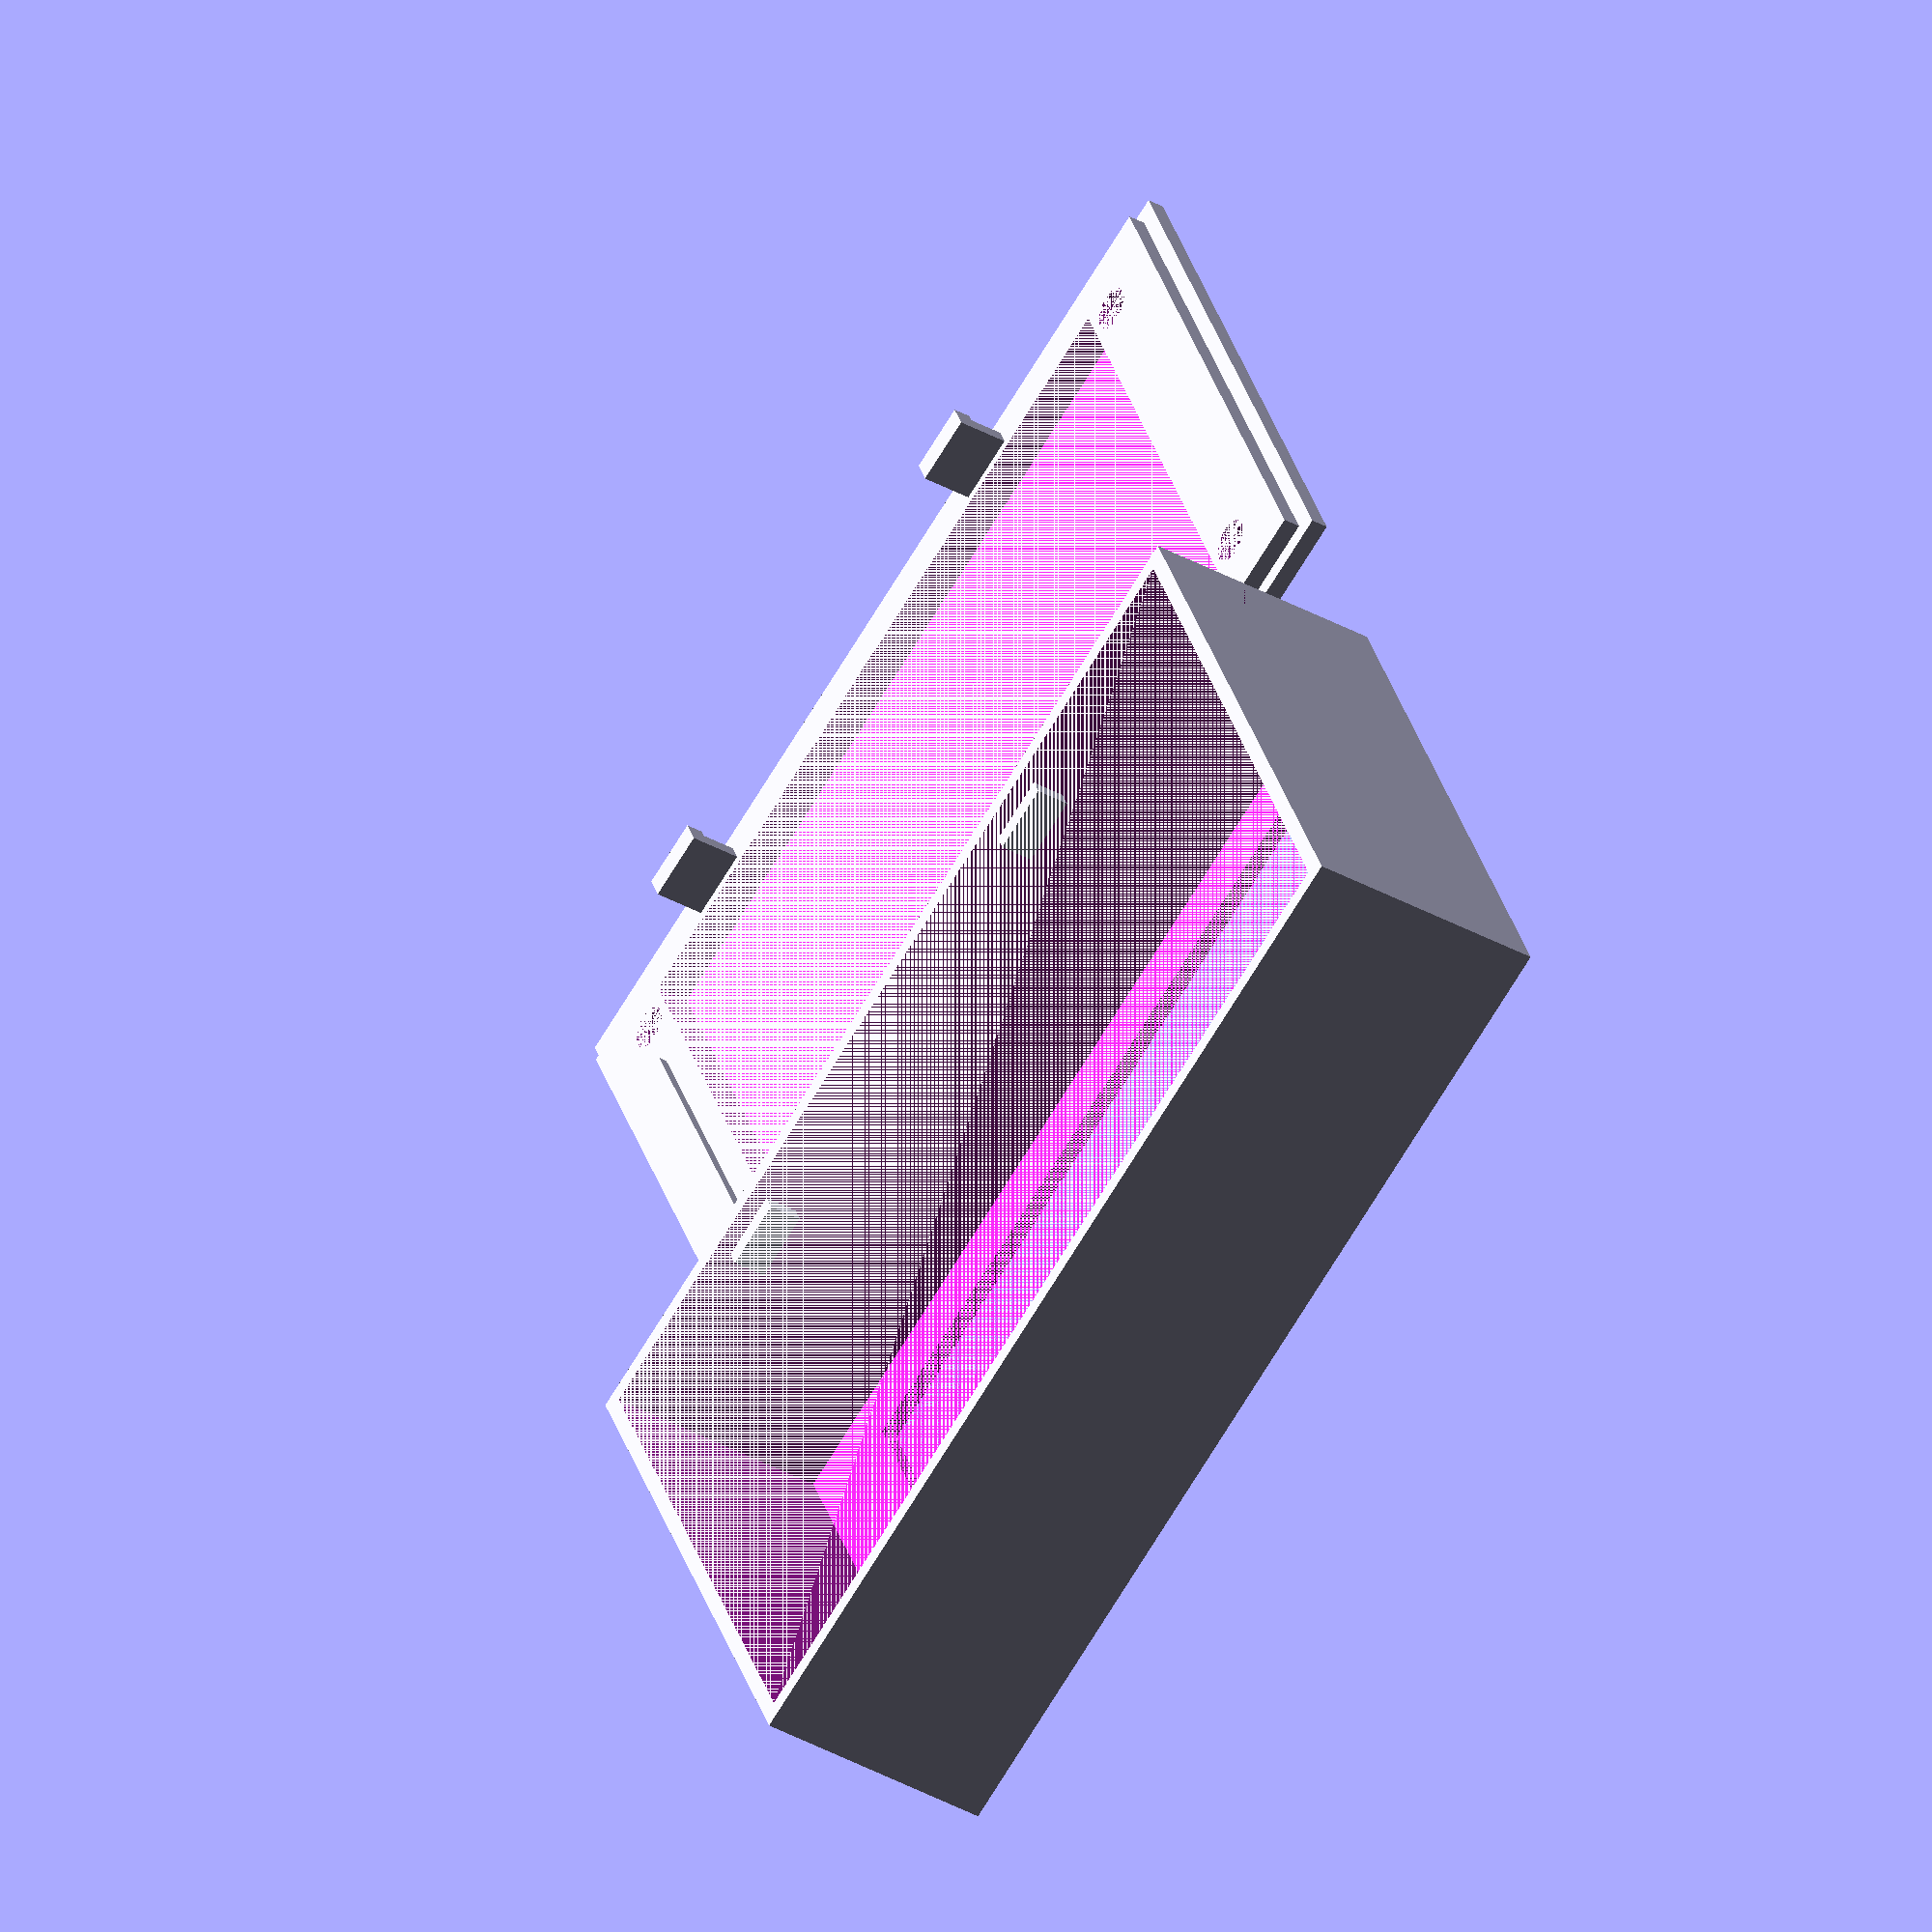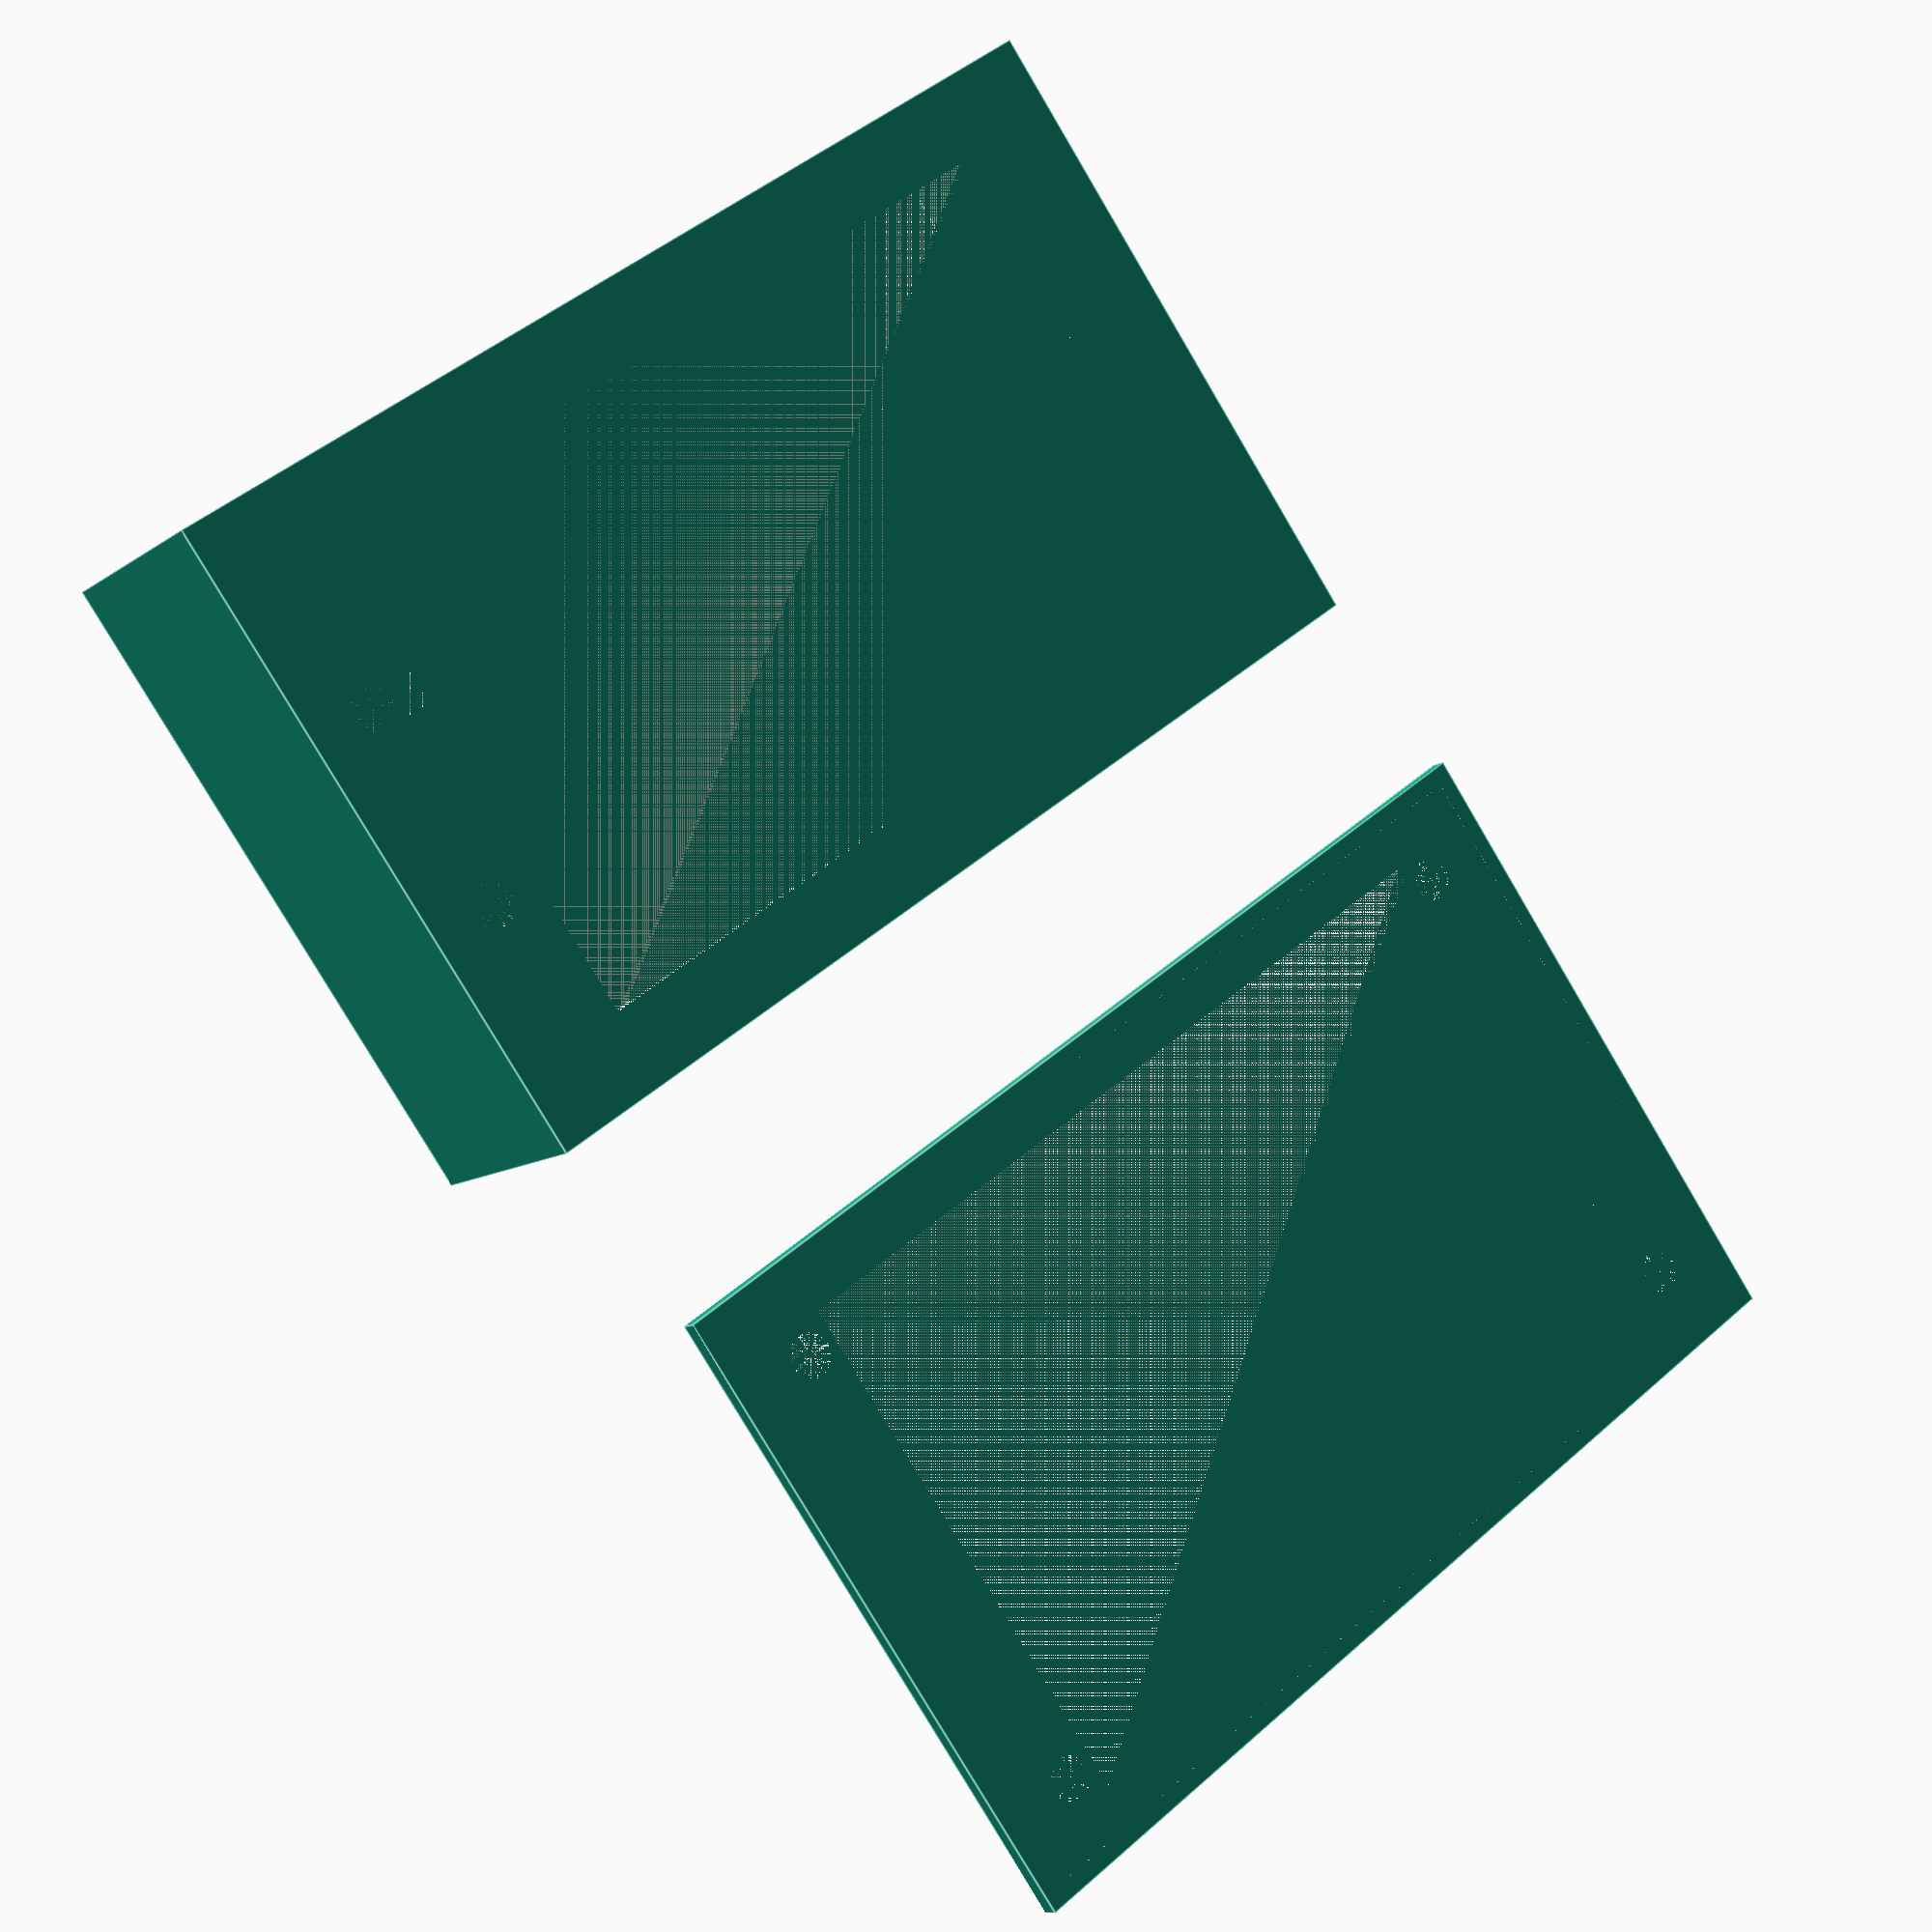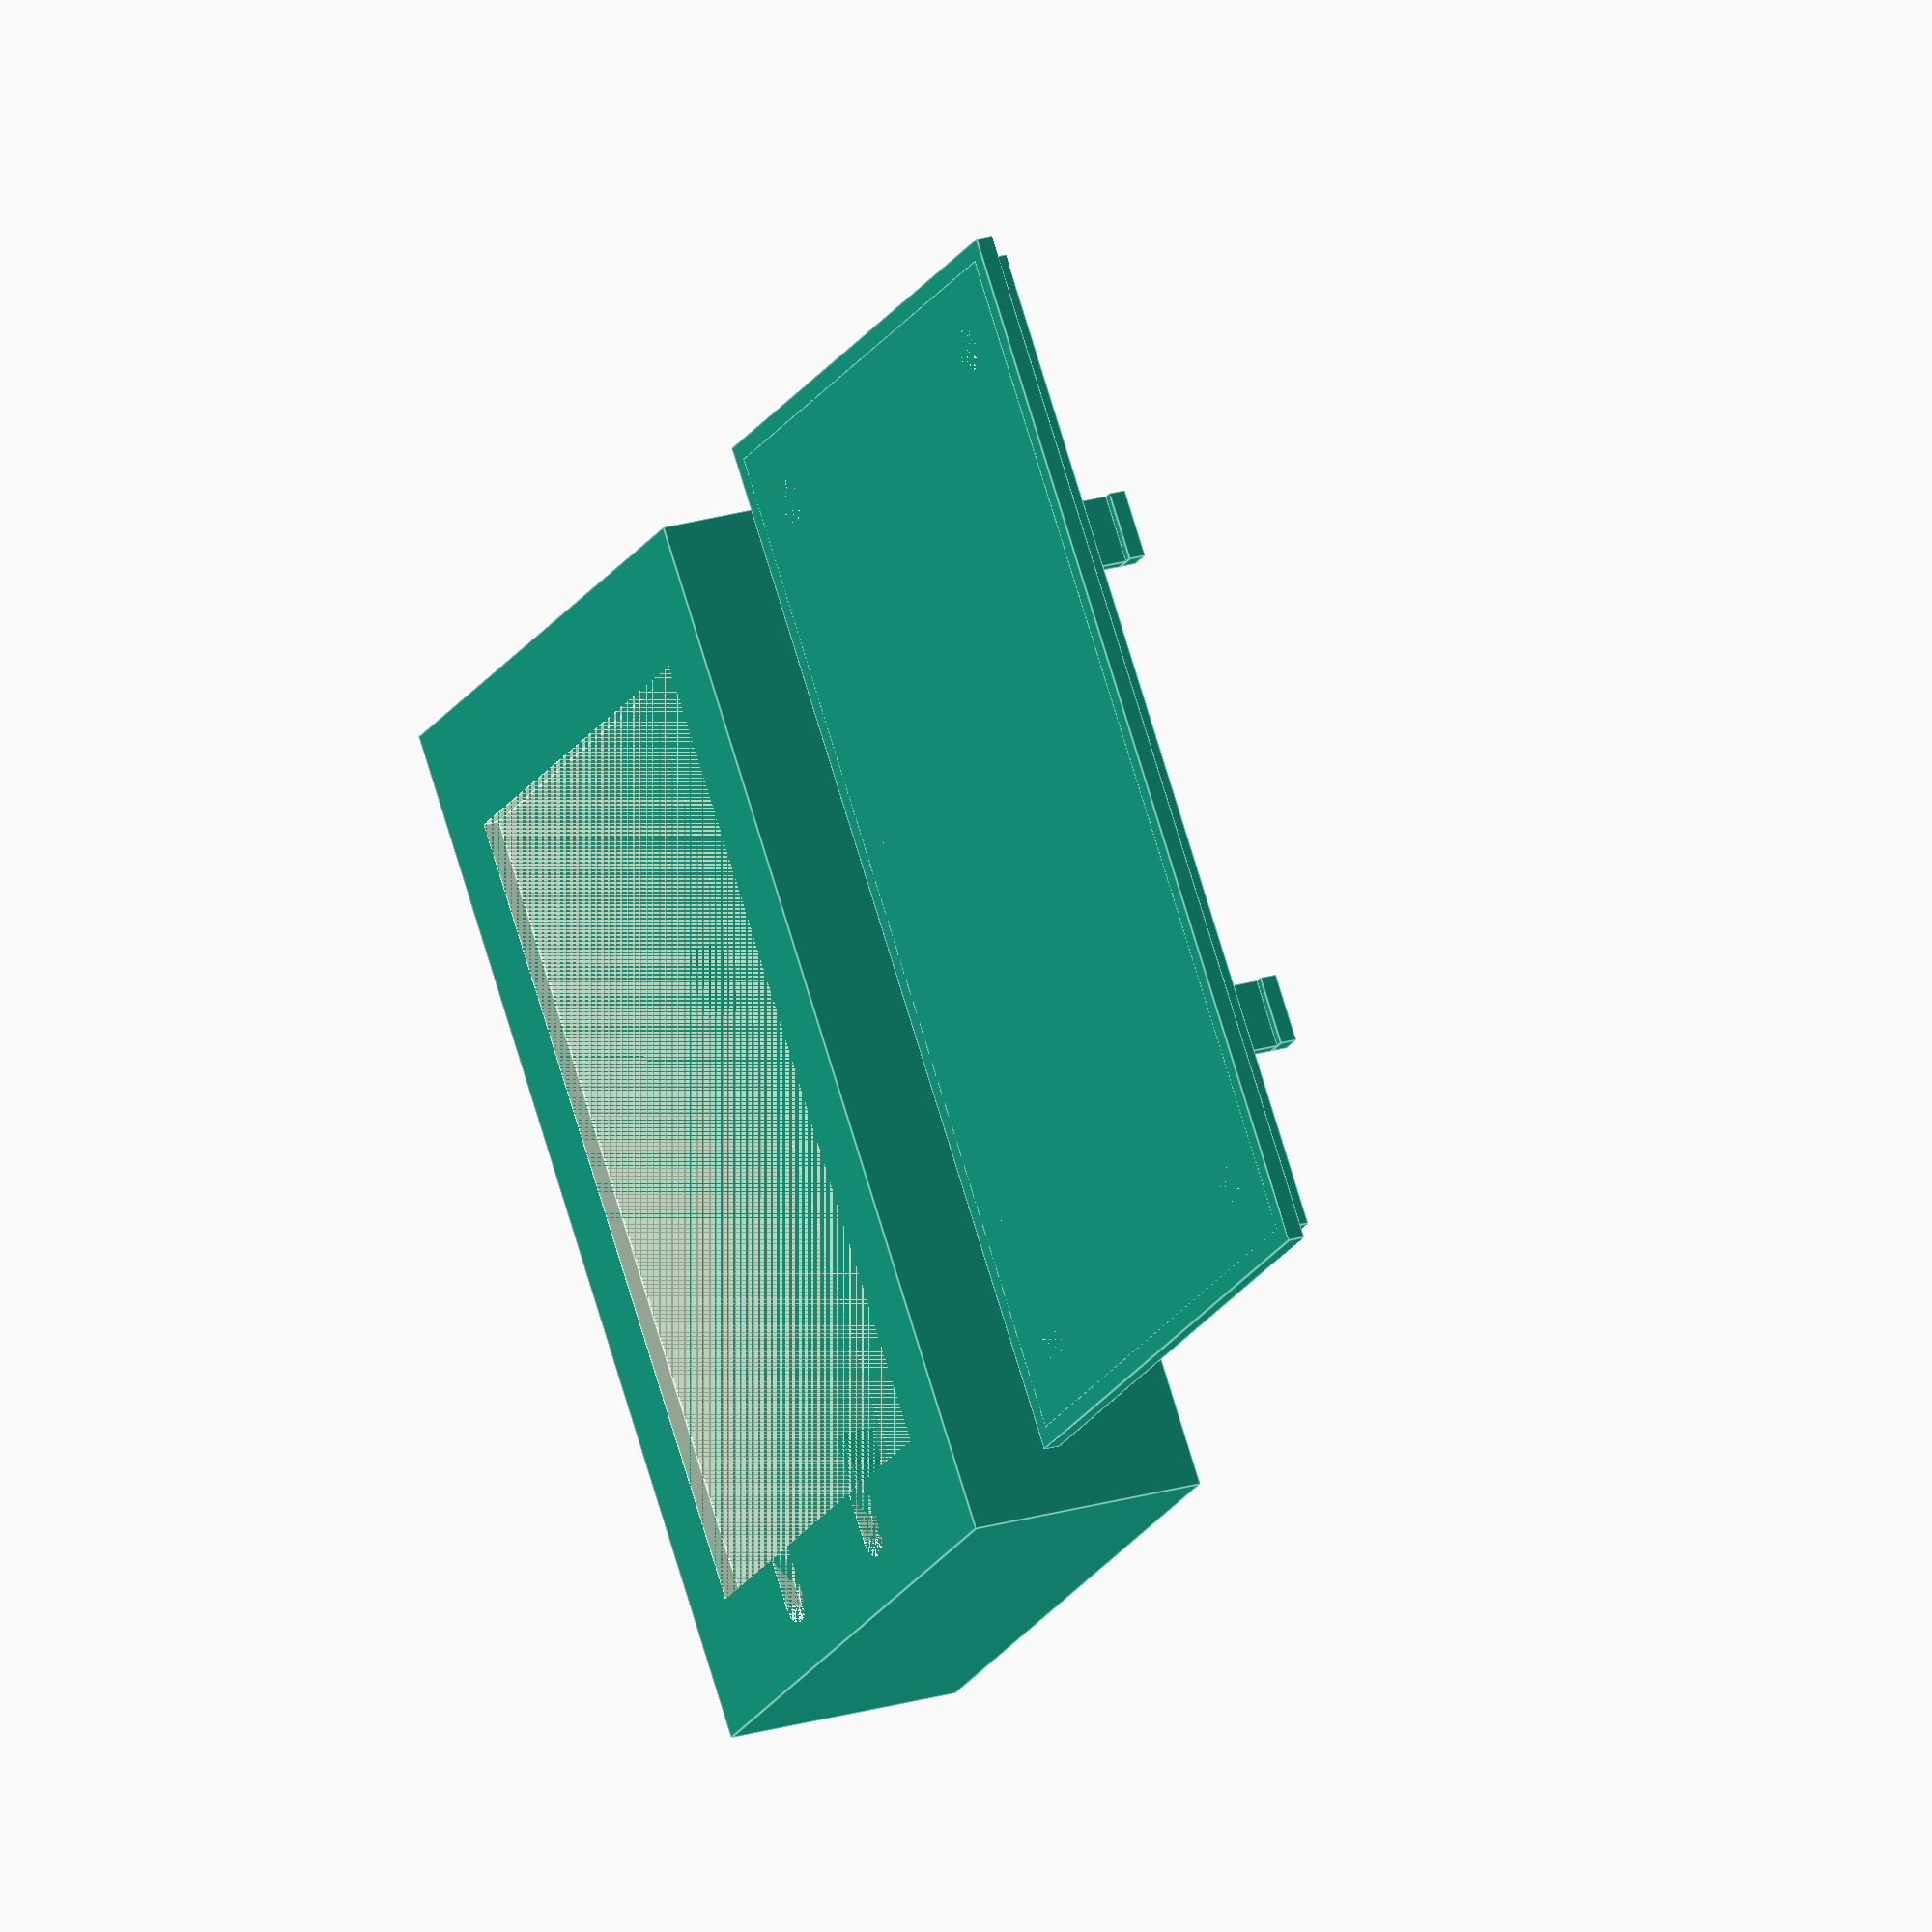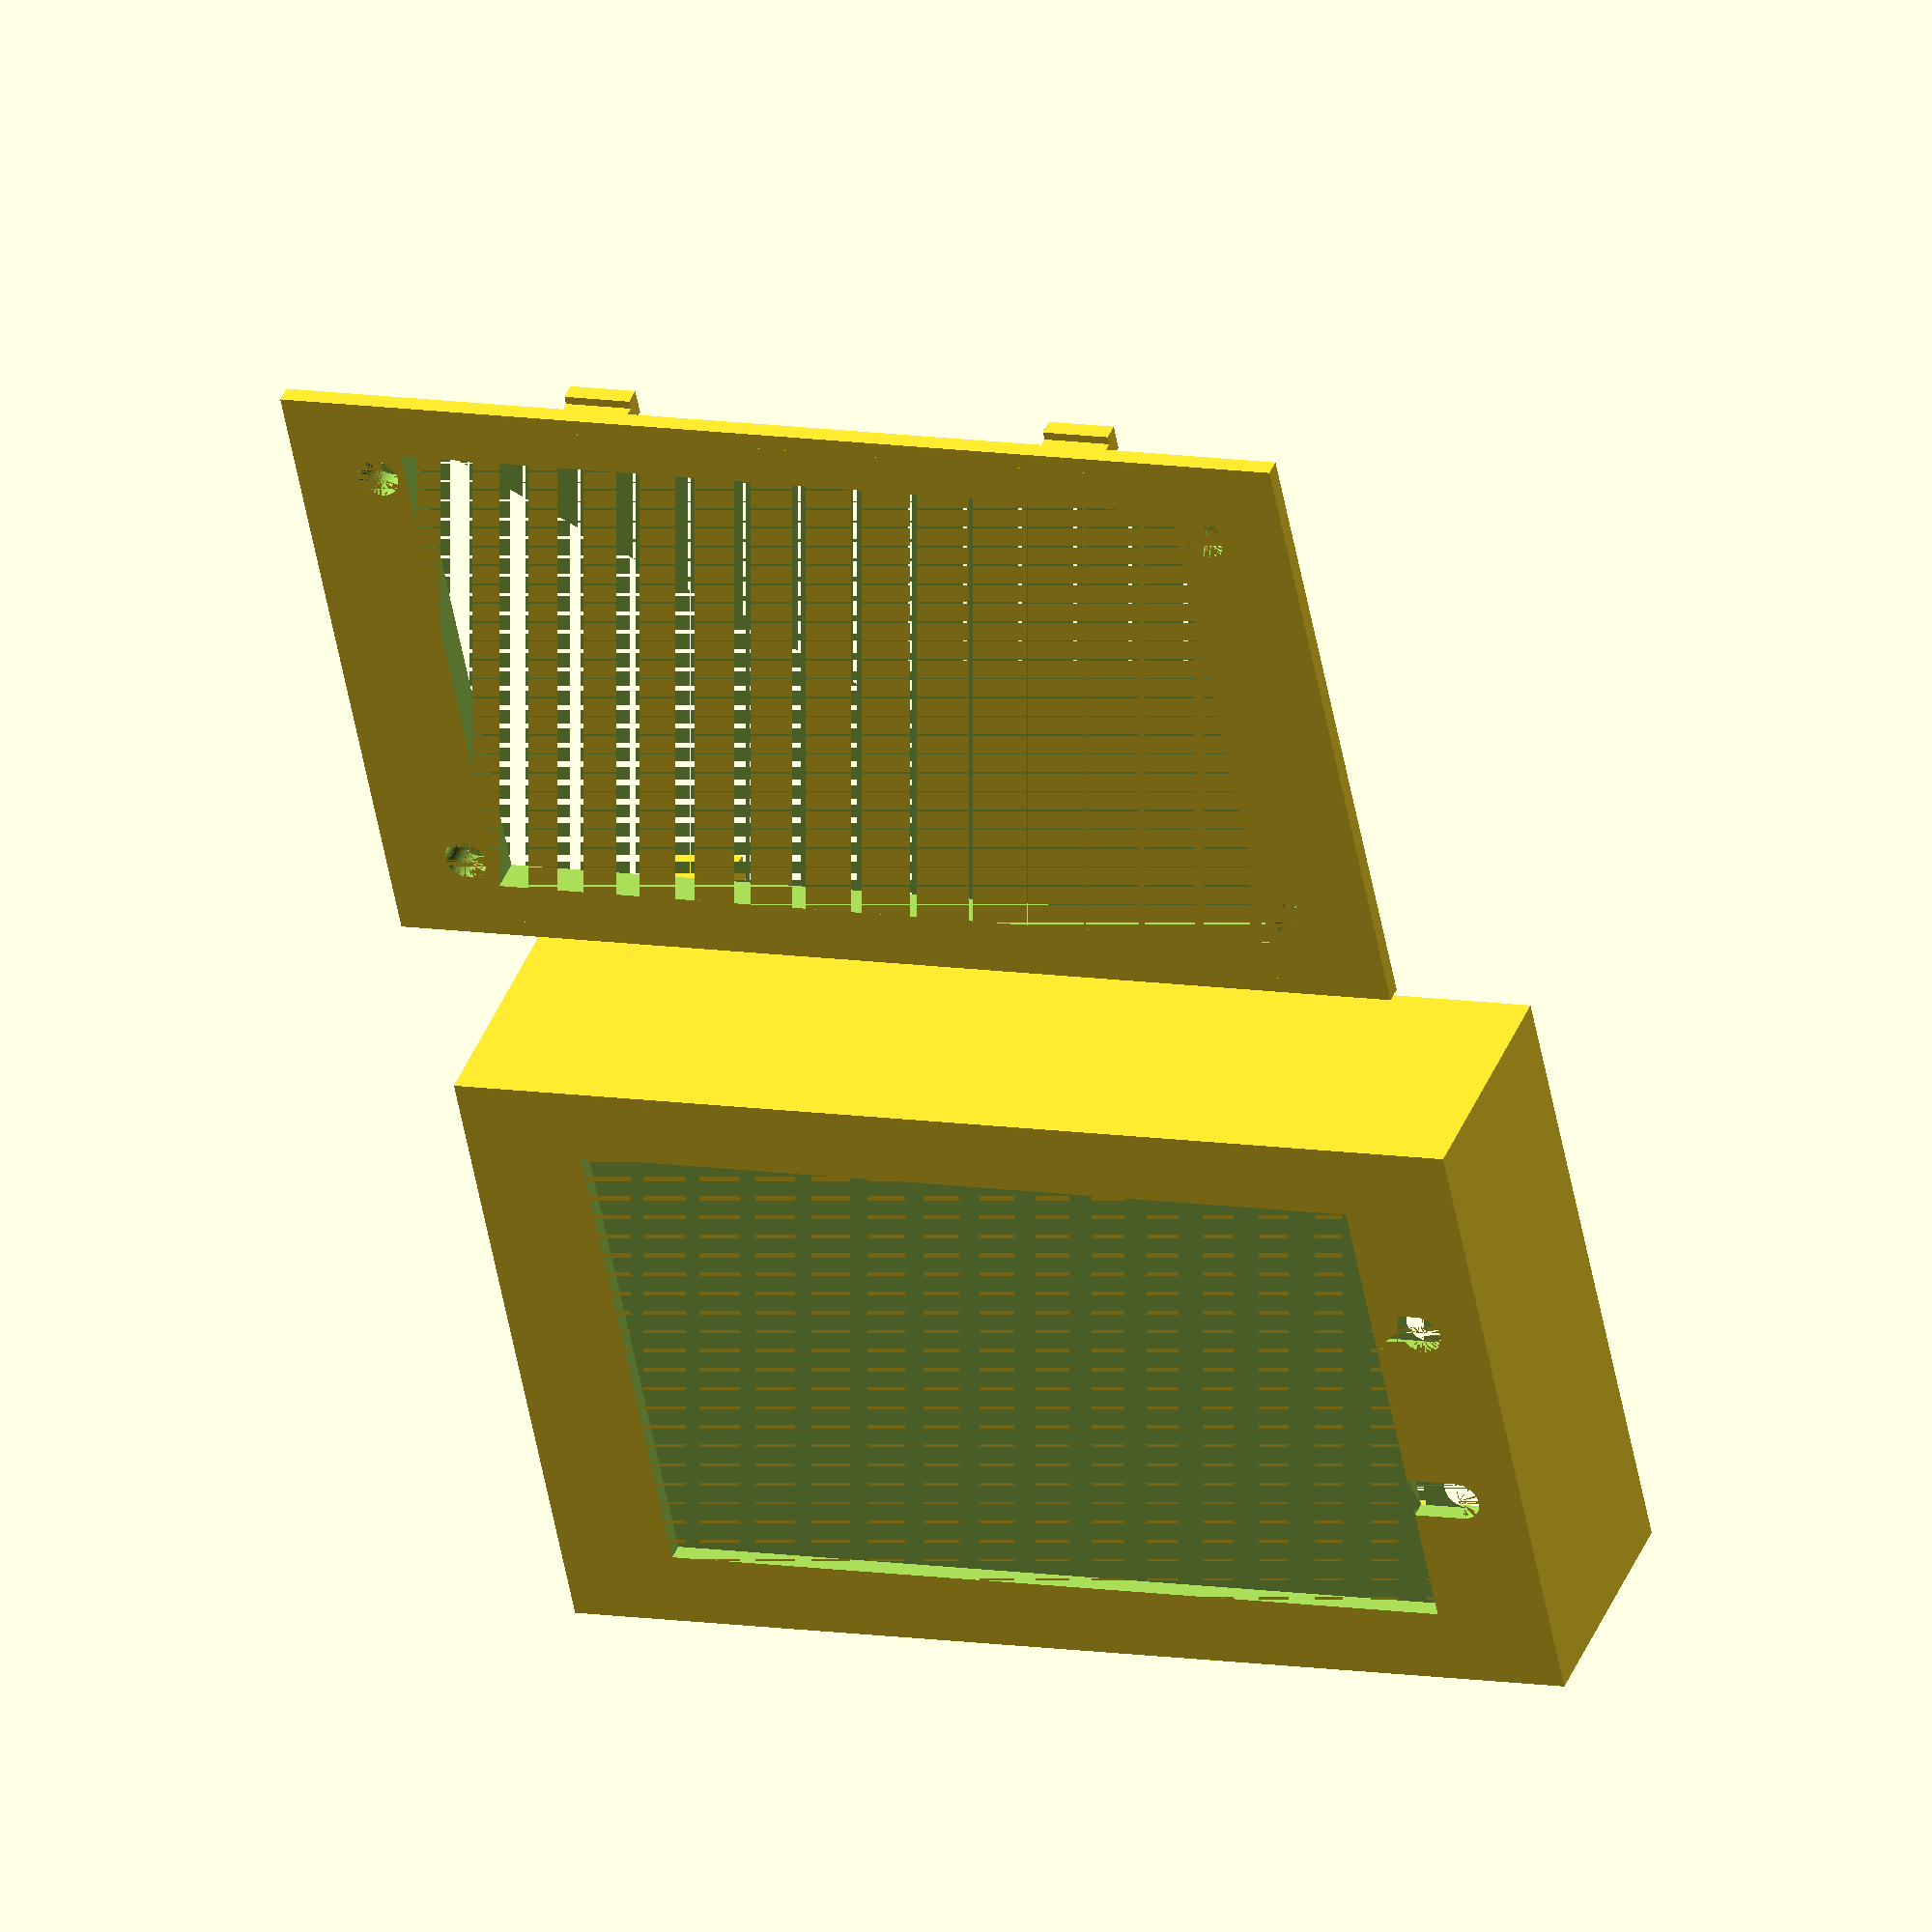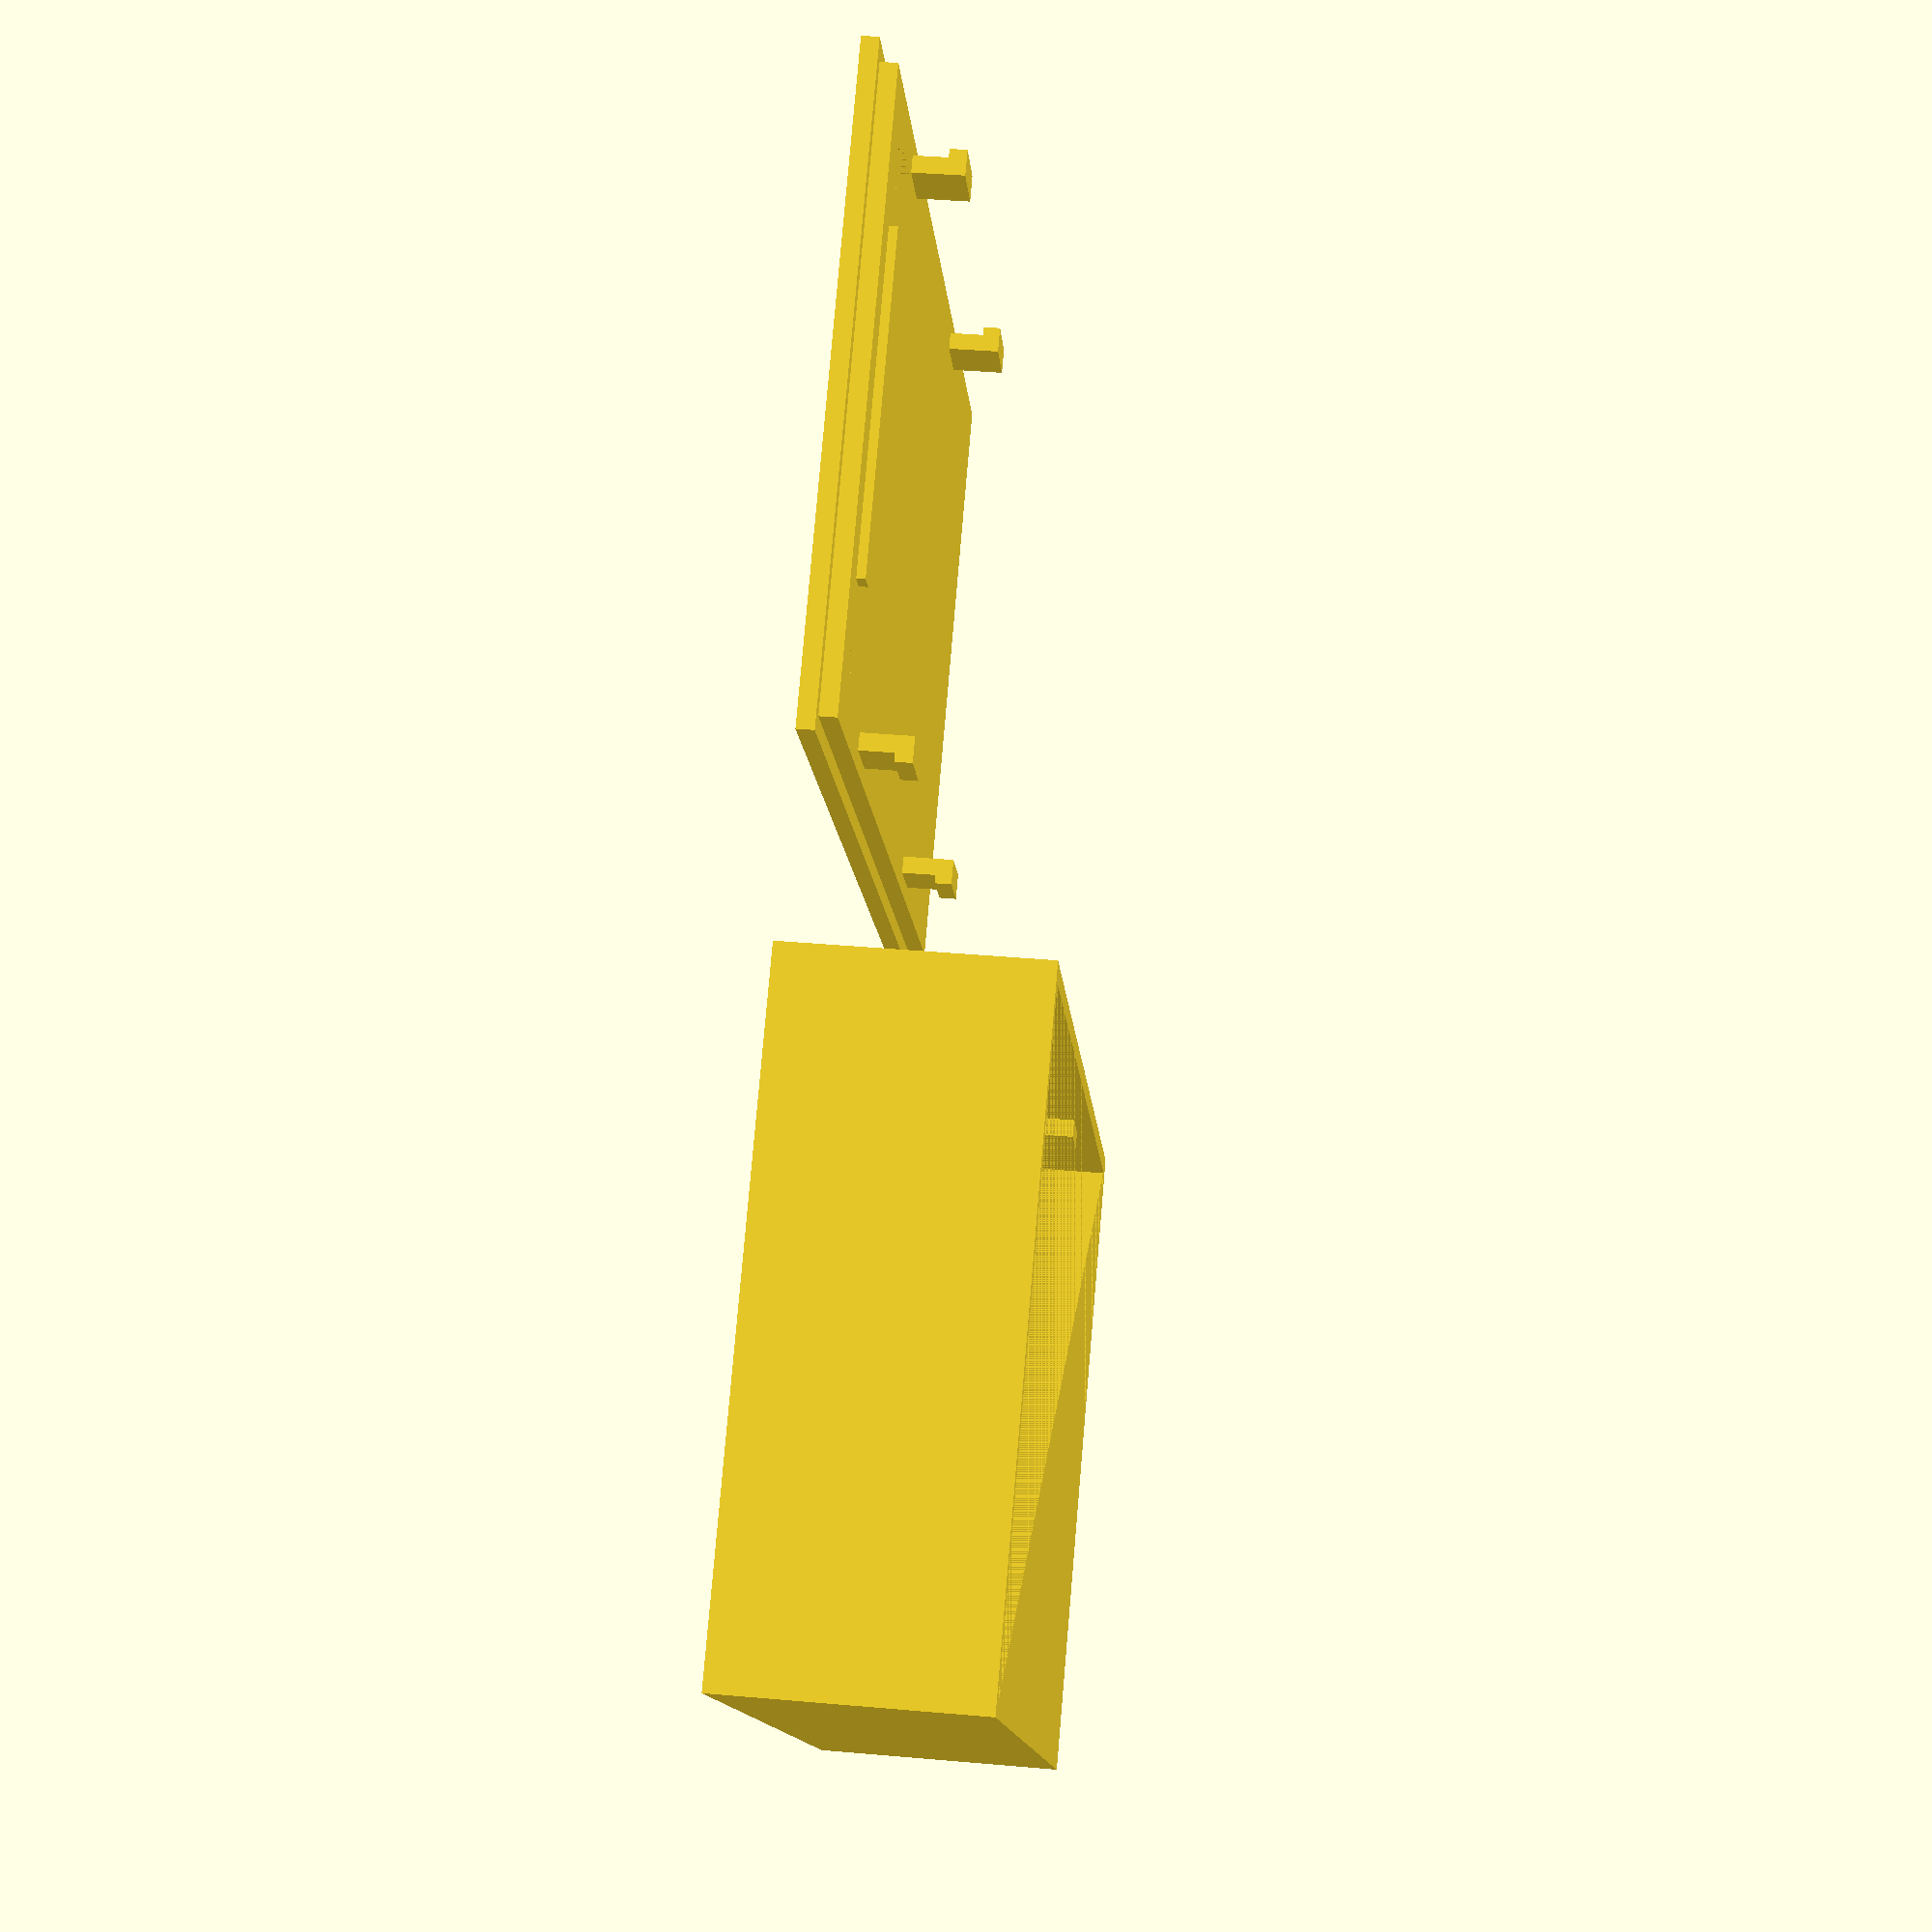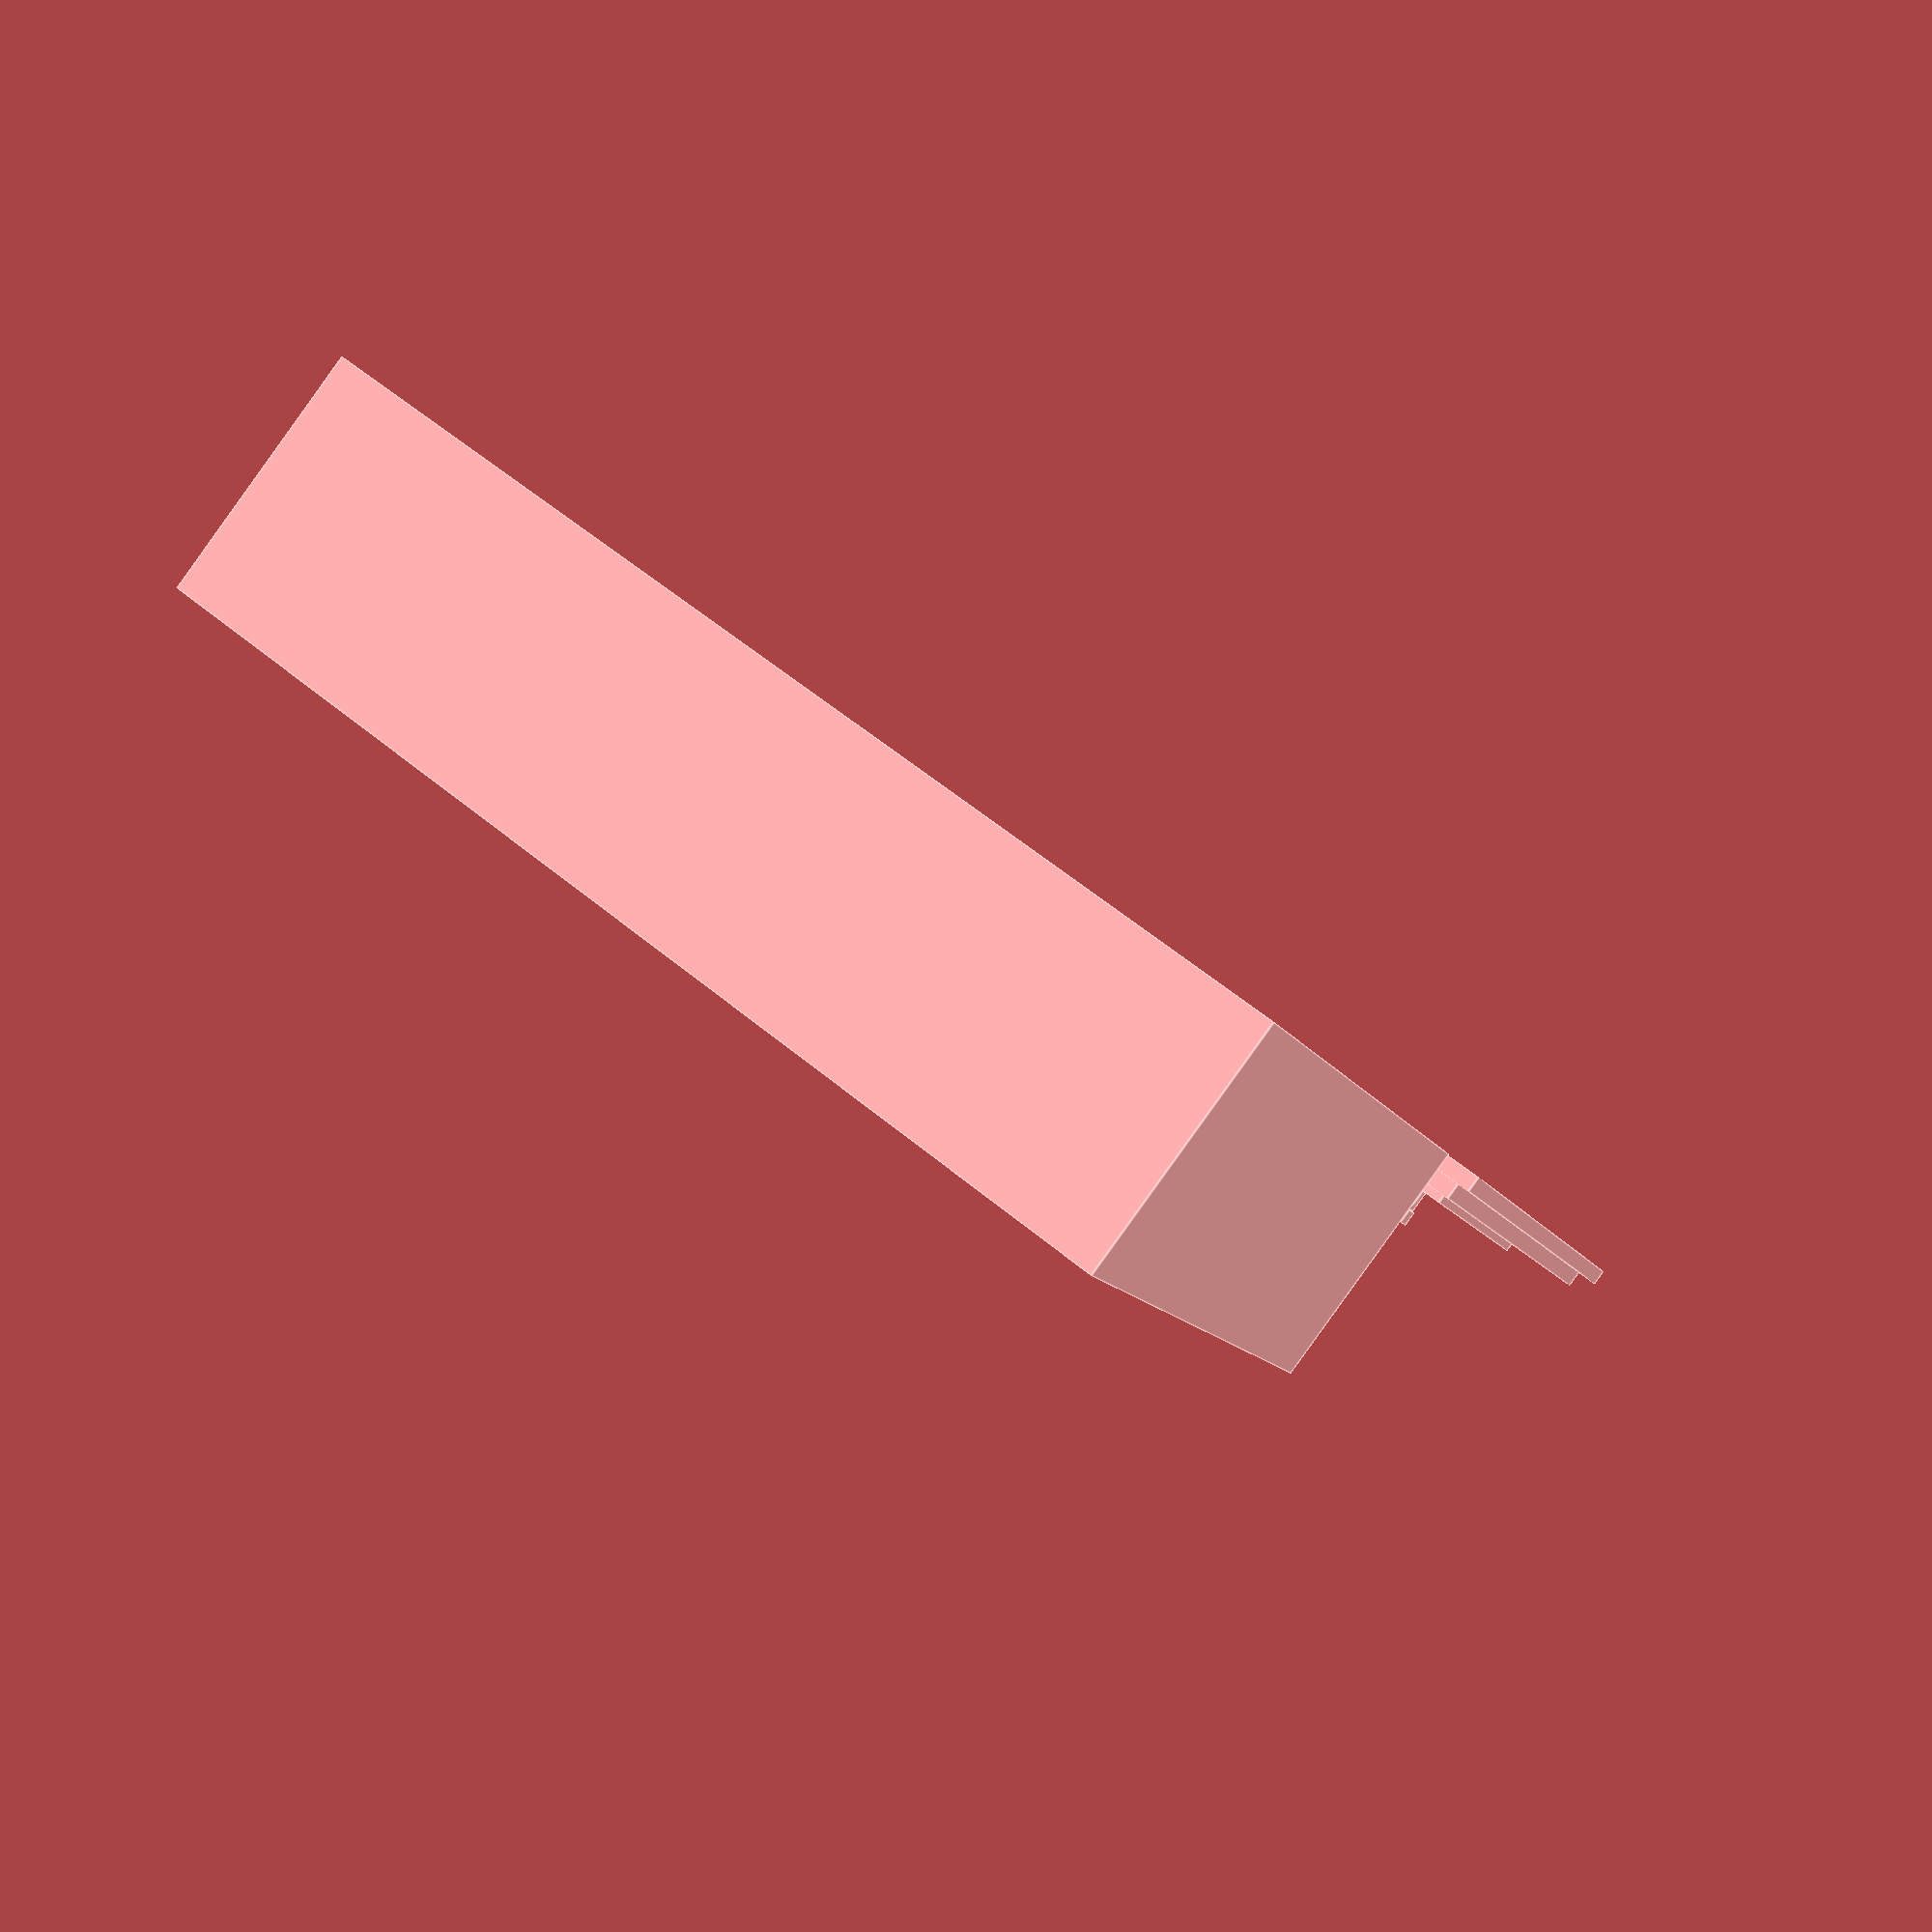
<openscad>
// PDX Hackerspace Exit Poll
// https://www.aliexpress.us/item/3256802965763349.html
// https://www.aliexpress.us/item/3256804835346770.html
$fn = 60;

// 3.5"
// display_width = 56;
// display_height = 98;

// 4.0"
display_width = 61.74;
display_height = 108.4;

hole_radius = 2.5; //3.42;
hole_width_offset = 3.42;
hole_height_offset = 3;

bottom_margin = 6.5;
top_margin = 6.54;


// "active area" 48.96x73.44(mm)
//active_width = 48.96;
//active_height = 73.44;

led_width = display_width;
led_height = display_height - bottom_margin - top_margin;

case_width = display_width + 10;
case_height = display_height + 10;
case_depth = 25;

thickness = 2;

screw_hole_diameter = 5/32*25.4 + 1;;

catch_height = 4;
catch_width = 8;

usb_cutout_width = 20;
usb_cutout_height = 8;

module catch() {
    cube([thickness, catch_width, catch_height]);
    translate([-1, 0, catch_height])
      cube([thickness + 1, catch_width, 2]);
}

module cover() {
difference() {
    union() {
      cube([case_width, case_height, thickness*2]);
      translate([-thickness, -thickness, 0])
        cube([case_width + thickness*2, case_height + thickness*2, thickness]);
      }

    translate([(case_width - led_width)/2, bottom_margin+5, 0])
      cube([led_width, led_height, thickness*2]);
    translate([5 + hole_width_offset, 5 + hole_height_offset, 0])
      cylinder(h = thickness*2, r = hole_radius);
    translate([5 + hole_width_offset, case_height - (5 + hole_height_offset), 0])
      cylinder(h = thickness*2, r = hole_radius);
    translate([case_width - (5 + hole_width_offset), 5 + hole_height_offset, 0])
      cylinder(h = thickness*2, r = hole_radius);
    translate([case_width - (5 + hole_width_offset), case_height - (5 + hole_height_offset), 0])
      cylinder(h = thickness*2, r = hole_radius);
      
    // LED hole
  }
  
  module left_side_catches(){
      translate([thickness, case_height/4, thickness*2]) {
          catch();
      }
      translate([thickness, 3*case_height/4, thickness*2]) {
          catch();
      }
  }
  
  //Build the left side
  left_side_catches();
  
  //Then the right (with mirroring)
  translate([case_width, 0,0]) mirror([1,0,0]) {
     left_side_catches();
  }
 
  //Cut out a slot for the touchscreen header pins to sit in
  top_to_center_pin_distance = 6.5;
  translate([case_width/2, case_height-top_to_center_pin_distance, (thickness*2)-0.5]){
    cube([39,3,3],true);
  }
  

}

module box() {
    difference() {
      cube([case_width + thickness*2, case_height+thickness*2, case_depth+thickness*2]);

      translate([thickness, thickness, thickness])
        cube([case_width, case_height, case_depth + thickness]);
      translate([thickness + case_width/10, thickness + case_height/10, 0])
        cube([8*case_width/10, 8*case_height/10, thickness]);

      translate([thickness + case_width/3, thickness + case_height*19/20, 0])
        cylinder(h = thickness*2, d = screw_hole_diameter);

      translate([thickness + case_width/3 - screw_hole_diameter/2, thickness + case_height*18/20, 0])
        cube([screw_hole_diameter, case_height/20, thickness]);

      translate([thickness + 2*case_width/3, thickness + case_height*19/20, 0])
        cylinder(h = thickness*2, d = screw_hole_diameter);
      translate([thickness + 2*case_width/3 - screw_hole_diameter/2, thickness + case_height*18/20, 0])
        cube([screw_hole_diameter, case_height/20, thickness]);
        
      translate([(case_width + thickness*2 - usb_cutout_width)/2, 0, case_depth/4])
        cube([usb_cutout_width, thickness, usb_cutout_height]);
    }

    translate([thickness, thickness + case_height/4, thickness+case_depth-catch_height])
      cube([thickness, catch_width, catch_height]);
     translate([thickness, thickness + 3*case_height/4, thickness+case_depth-catch_height])
      cube([thickness, catch_width, catch_height]); 
    translate([case_width, thickness + case_height/4, thickness+case_depth-catch_height])
      cube([thickness, catch_width, catch_height]);
     translate([case_width, thickness + 3*case_height/4, thickness+case_depth-catch_height])
      cube([thickness, catch_width, catch_height]); 
}

module box_big_notch() {
    difference() {
      cube([case_width + thickness*2, case_height+thickness*2, case_depth+thickness*2]);

      // hollow out the inside of the box
      translate([thickness, thickness, thickness])
        cube([case_width, case_height, case_depth + thickness]);

      // save filament by cutting out most of the back panel
      translate([thickness + case_width/10, thickness + case_height/10, 0])
        cube([8*case_width/10, 8*case_height/10, thickness]);

      // knockouts for hanging the box on screws
      translate([thickness + case_width/3, thickness + case_height*19/20, 0])
        cylinder(h = thickness*2, d = screw_hole_diameter);
      translate([thickness + case_width/3 - screw_hole_diameter/2, thickness + case_height*18/20, 0])
        cube([screw_hole_diameter, case_height/20, thickness]);
      translate([thickness + 2*case_width/3, thickness + case_height*19/20, 0])
        cylinder(h = thickness*2, d = screw_hole_diameter);
      translate([thickness + 2*case_width/3 - screw_hole_diameter/2, thickness + case_height*18/20, 0])
        cube([screw_hole_diameter, case_height/20, thickness]);
        
      // USB cable knockout
      translate([(case_width + thickness*2)/2, 0, case_depth/4])
        cube([case_width/2, thickness, case_depth/2]);

      // knockout for LED cables
//      translate([(case_width- 10 + thickness)/2, case_height+thickness, case_depth + thickness*2 - 10])
//        cube([10, thickness, 10]);
    }

    translate([thickness, thickness + case_height/4, thickness+case_depth-catch_height])
      cube([thickness, catch_width, catch_height]);
     translate([thickness, thickness + 3*case_height/4, thickness+case_depth-catch_height])
      cube([thickness, catch_width, catch_height]); 
    translate([case_width, thickness + case_height/4, thickness+case_depth-catch_height])
      cube([thickness, catch_width, catch_height]);
     translate([case_width, thickness + 3*case_height/4, thickness+case_depth-catch_height])
      cube([thickness, catch_width, catch_height]); 
}

module base() {
    d = case_height + thickness*4;
    translate([d*.5/4, d*1.5/3, 0])
      linear_extrude(thickness) {
        scale([.5, 1.5])
          circle(d = d);
    }    

  translate([0, 0, thickness])
  difference() {
    cube([case_depth + thickness*5, case_height + thickness*4, 7]);
    translate([thickness, thickness, 0])
      cube([case_depth + thickness*3, case_height + thickness*2, 7]);
  }
}


// Render the case and box side by side about origin for easy viewing
translate([-(case_width*1.2), 0, 0]){
    box_big_notch();
}

translate([(case_width*0.2), 0, 0]){
    cover();
}


</openscad>
<views>
elev=218.7 azim=64.4 roll=124.8 proj=o view=solid
elev=190.3 azim=306.1 roll=30.4 proj=p view=edges
elev=158.0 azim=38.3 roll=298.0 proj=o view=edges
elev=139.9 azim=101.2 roll=339.9 proj=o view=wireframe
elev=140.1 azim=141.5 roll=263.8 proj=p view=solid
elev=88.6 azim=247.8 roll=144.3 proj=p view=edges
</views>
